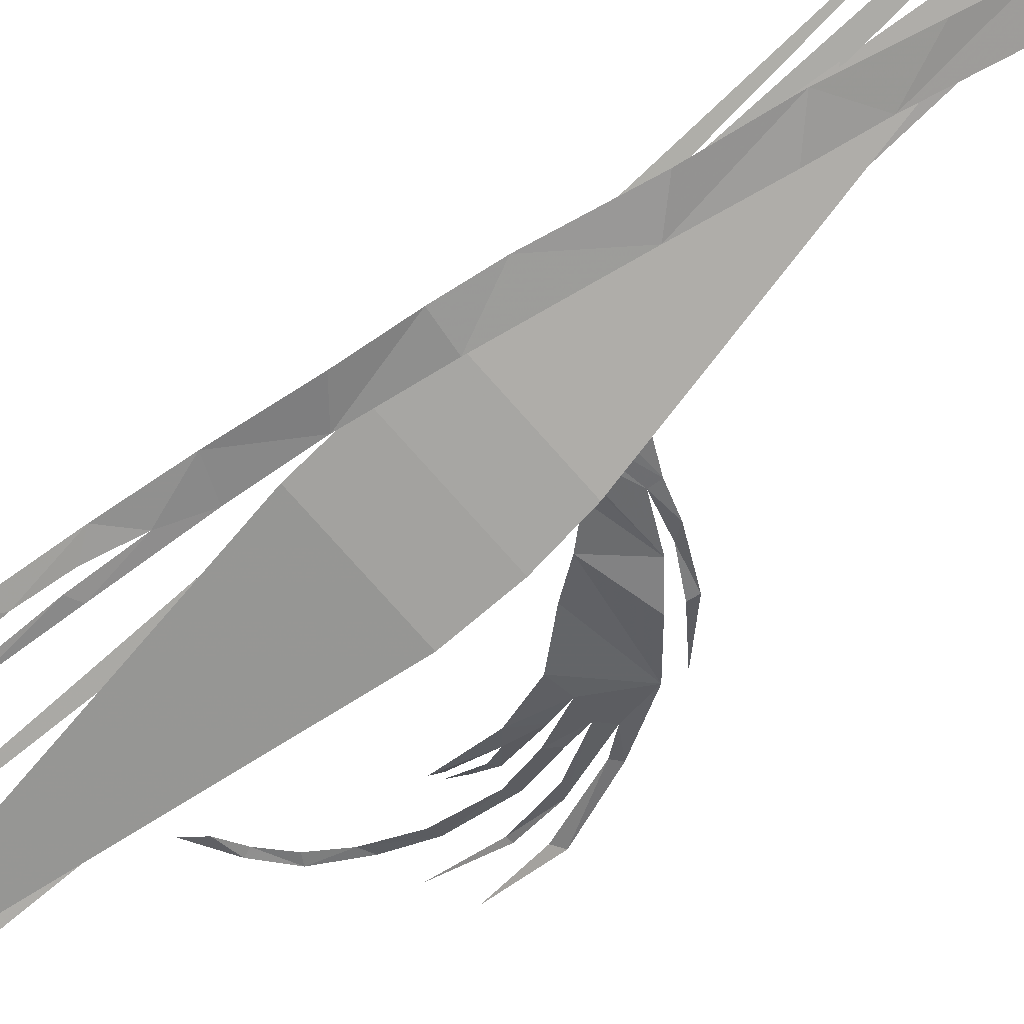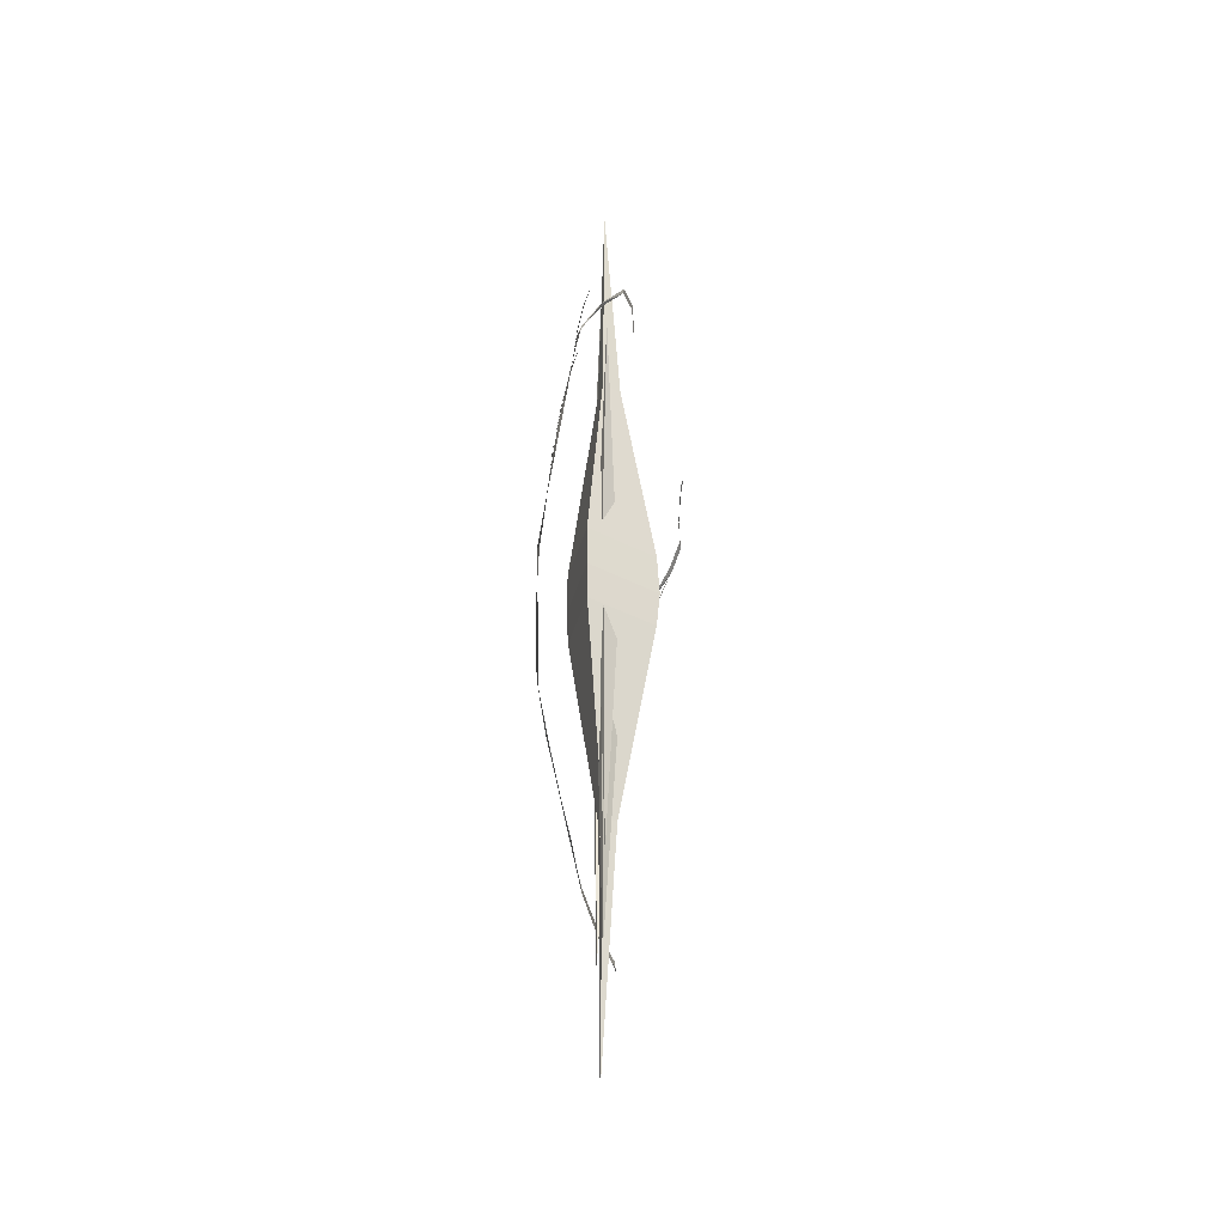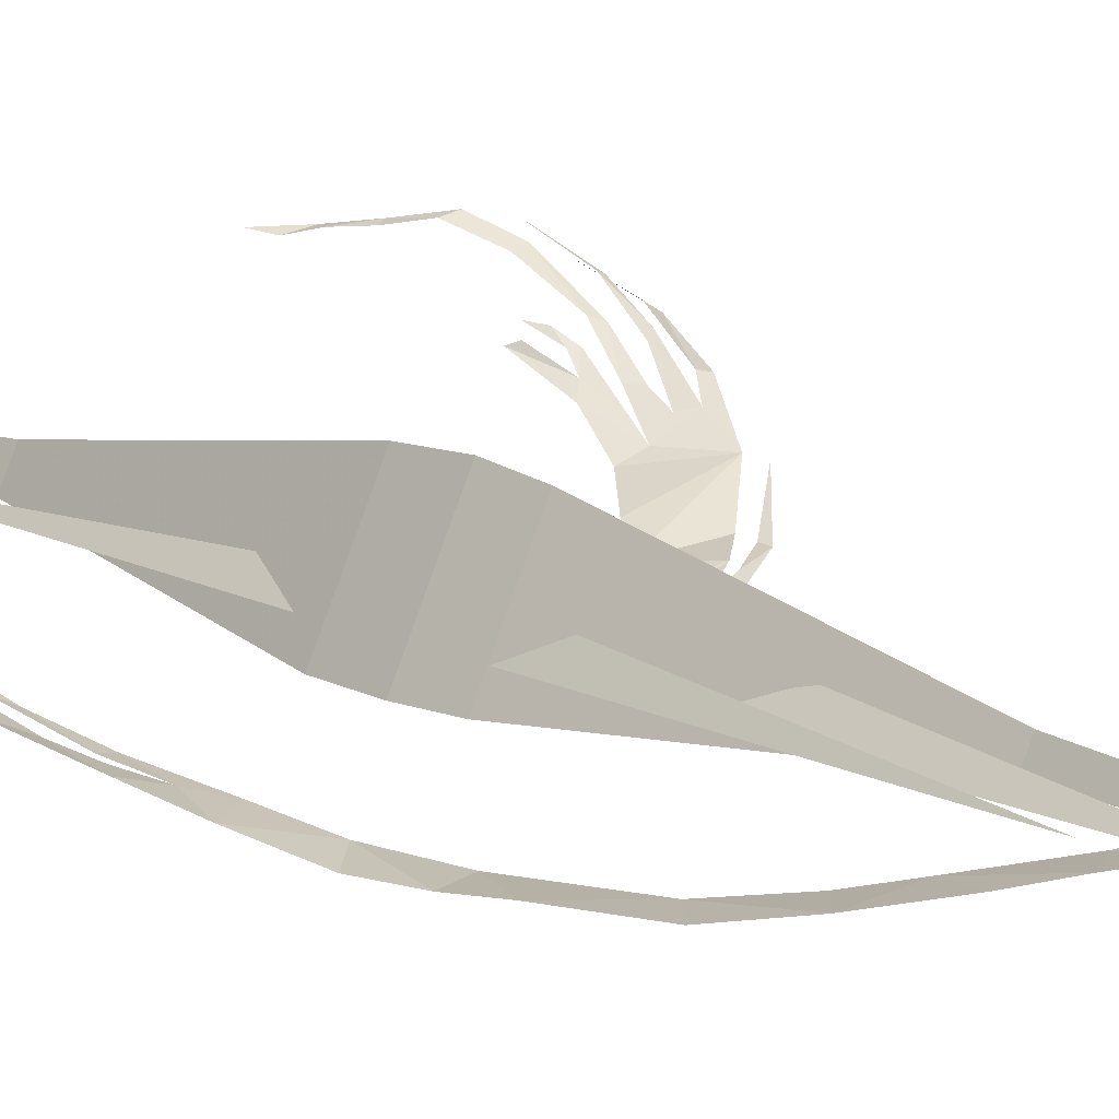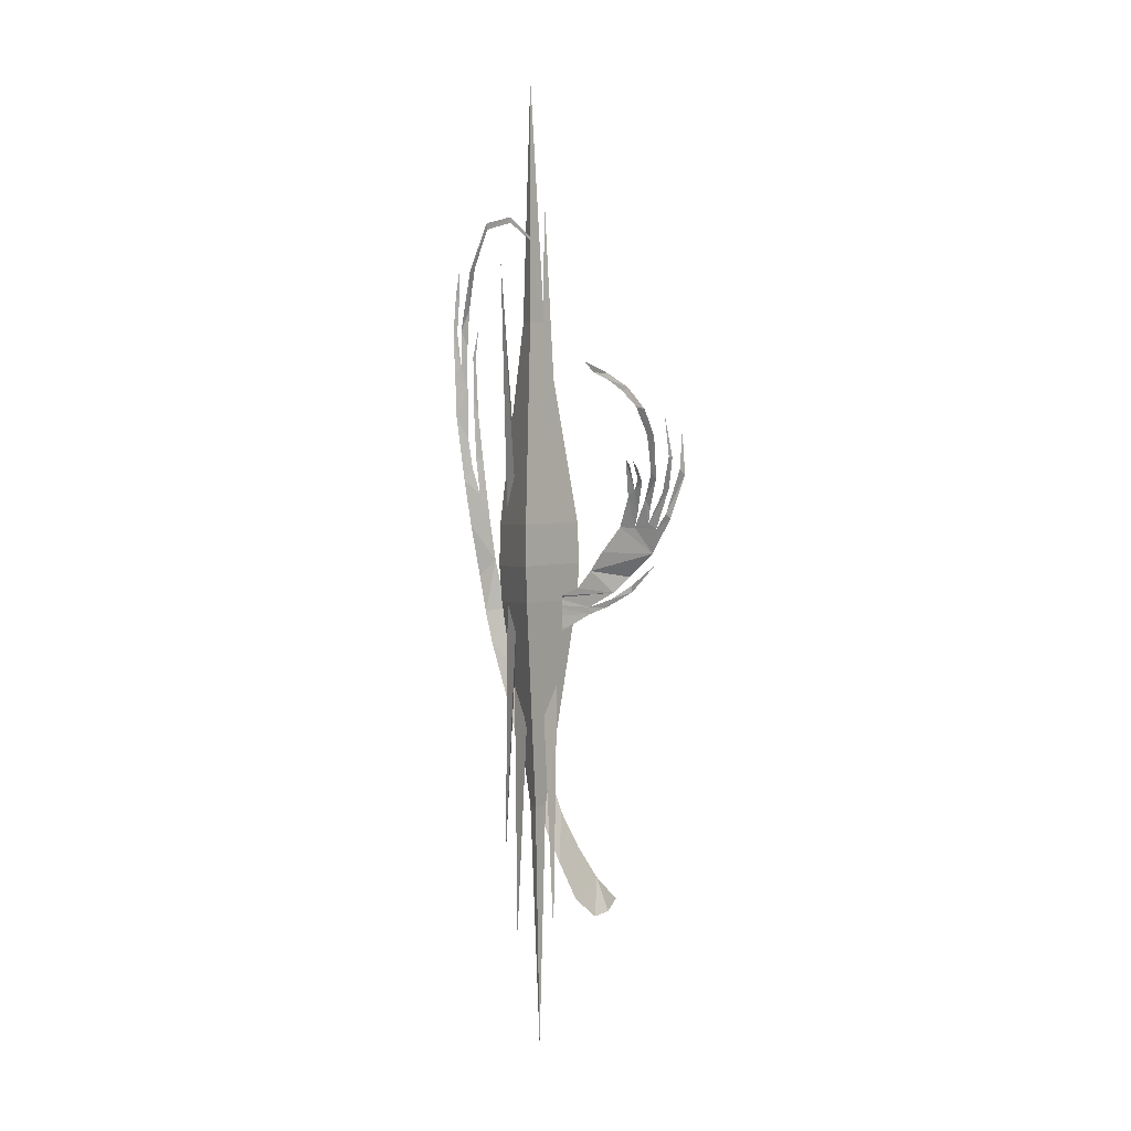
<metadata>
{"format":"obj","ext":"obj","renderer":"f3d","projection":"perspective","resolution":1024,"background":"white","views":[{"elev":-69.0,"azim":133.9,"up":"+Y"},{"elev":-36.9,"azim":81.9,"up":"+Z"},{"elev":13.6,"azim":139.5,"up":"+Y"},{"elev":1.6,"azim":-173.2,"up":"+Z"}]}
</metadata>
<code>
v 13.93 -1.441 32.04
v 15.32 -7.249 51.42
v 20.39 -5.657 124.7
v 17.94 -6.901 20.44
v 1.482 -0.3376 -64.6
v -3.221 -7.236 -51.74
v -1.89 -5.657 -158.8
v 0.5328 -6.329 -94.14
v 4.874 0.6708 -104.2
v 3.939 -5.057 -205.8
v 1.469 -5.612 -104.1
v 7.794 -4.976 -104.3
v 6.854 1.868 98.95
v 2.151 -6.809 99.13
v 7.713 -5.057 200.5
v 10.89 -5.932 98.81
v 1.878 -0.3376 55.93
v -3.105 -8.186 48.35
v 1.927 -5.657 151.3
v 1.693 -6.329 87.28
v 13.16 -0.3376 -26.16
v 14.74 -7.003 -48.52
v 18.47 -5.657 -124.9
v 17.63 -6.329 -14.06
v 8.656 0.1915 -69.59
v 10.3 -7.003 -84.48
v 13.48 -5.657 -159.6
v 14.72 -6.329 -53.7
v 6.439 15.49 -17.84
v -10.64 -16.03 -17.22
v 21.09 -12.84 -18.38
v 6.783 15.9 14.74
v -10.8 -16.55 15.39
v 21.86 -13.27 14.18
v -11.56 -16.66 -1.977
v 6.621 16.89 -2.646
v 22.21 -13.27 -3.22
v 1.213 -7.994 -19.33
v -2.539 -7.039 -16.47
v -5.64 -5.614 -15.54
v -12.43 -3.245 -12.26
v -18.2 -0.6932 -4.899
v -23.28 2.985 2.993
v -31.22 7.03 13.41
v -35.1 13.34 25.68
v -34.66 19.04 40.87
v -36.25 19.98 38.87
v -38.01 15.98 28.62
v -39.51 19.32 33.09
v -37.68 22.35 40.67
v -39.84 21.87 36.82
v -41.26 19.37 31.8
v -39.02 12.48 19.85
v -37.52 9.051 13.3
v -42.11 15.4 24.39
v -45.22 22.91 35.53
v -44.16 29.82 50.48
v -40.01 33.57 61.7
v -34.35 32.26 67.99
v -28.31 32.07 72.81
v -22.54 31.14 75.66
v -19.23 32.13 79.97
v -28.91 32.13 74.91
v -36.62 32.82 69.46
v -43.51 34.57 60.57
v -47 30.95 50.04
v -47.18 21.99 33.18
v -44.33 15.21 21.46
v -43.39 12.63 15.08
v -49.66 19.81 27.57
v -52.69 27.28 41.9
v -51.39 33.33 58.46
v -54.03 26.71 41.63
v -52.3 21.03 29.31
v -46.65 13.36 12.74
v -50.82 17.04 18.84
v -56.83 23.29 36.8
v -57.97 26.55 52.47
v -58.82 21.55 34.84
v -52.72 16.64 17.2
v -44.83 8.886 2.507
v -34.71 0.935 -7.338
v -27.74 -0.4485 -13.94
v -17.29 -4.054 -20.23
v -26.89 -1.152 -16.74
v -35.23 0.3883 -11.19
v -46.03 8.546 -1.874
v -35.68 0.05326 -13.74
v -24.9 -2.57 -20.09
v -17.59 -4.45 -23.14
v -7.615 -7.032 -29
v -0.8633 -8.794 -31.45
v 2.791 -9.337 -28.6
v 3.48 -9.142 -24.62
v 31.75 -17.87 99.22
v 33.59 -20.96 86.08
v 34.75 -21.08 86.18
v 1.722 8.544 128.2
v 6.825 7.523 132.5
v 3.28 8.417 130.9
v 9.252 7.207 136.3
v 14.58 5.668 139.5
v 14.75 5.931 141.8
v 39.66 -15.29 123
v 40.22 -18 110.7
v 41.71 -17.95 112
v -29.33 4.537 -141.1
v -26.06 4.411 -146.5
v -20.67 -2.561 -133.7
v -20.57 3.89 -148.9
v 43.27 -20.65 95.38
v 41.52 -20.36 96.7
v 40.18 -21.87 82.51
v 42.81 -22.16 79.06
v -11.73 -3.158 -143.4
v -12 -9.593 -122.2
v -3.772 -10.62 -129
v -4.17 -15.01 -108.3
v 3.575 -15.21 -113.5
v 3.98 -21.61 -86.43
v 8.534 -19.5 -100.6
v 15.94 -25.25 -81.18
v 8.444 -25.78 -72.52
v 14.75 -30.23 -52.5
v 21.7 -30.27 -60.95
v 25.2 0.434 137.6
v 25.32 0.9278 140.2
v 34.16 -9.588 121.7
v 31.91 -8.467 122.8
v 35.87 -17.9 106
v 39.74 -20.09 97.36
v 37.11 -20.66 90.65
v 37.57 -23.46 72.84
v 42.59 -24.43 60.72
v 37.84 -26.71 51.13
v 39.78 -27.98 33.37
v 36.26 -28.06 38.97
v 33.23 -29.22 27.41
v 37.35 -30.62 13.82
v 28.3 -31.31 -36.95
v 22.43 -31.92 -22.04
v 31.25 -32.56 -23.73
v 26.73 -31.58 -1.211
v 33.99 -33.19 -7.852
v 29.13 -29.82 17.69
v 31.63 -28.08 42.15
v 34.67 -27.91 43.54
v 33.33 -25.47 62.5
v 35.21 -24.37 68.37
v 13.93 -1.441 32.04
v 15.32 -7.249 51.42
v 20.39 -5.657 124.7
v 17.94 -6.901 20.44
v 1.482 -0.3376 -64.6
v -3.221 -7.236 -51.74
v -1.89 -5.657 -158.8
v 0.5328 -6.329 -94.14
v 4.874 0.6708 -104.2
v 3.939 -5.057 -205.8
v 1.469 -5.612 -104.1
v 7.794 -4.976 -104.3
v 6.854 1.868 98.95
v 2.151 -6.809 99.13
v 7.713 -5.057 200.5
v 10.89 -5.932 98.81
v 1.878 -0.3376 55.93
v -3.105 -8.186 48.35
v 1.927 -5.657 151.3
v 1.693 -6.329 87.28
v 13.16 -0.3376 -26.16
v 14.74 -7.003 -48.52
v 18.47 -5.657 -124.9
v 17.63 -6.329 -14.06
v 8.656 0.1915 -69.59
v 10.3 -7.003 -84.48
v 13.48 -5.657 -159.6
v 14.72 -6.329 -53.7
v 6.439 15.49 -17.84
v -10.64 -16.03 -17.22
v 21.09 -12.84 -18.38
v 6.783 15.9 14.74
v -10.8 -16.55 15.39
v 21.86 -13.27 14.18
v -11.56 -16.66 -1.977
v 6.621 16.89 -2.646
v 22.21 -13.27 -3.22
v 2.791 -9.337 -28.6
v -7.615 -7.032 -29
v -0.8633 -8.794 -31.45
v 3.48 -9.142 -24.62
v -17.59 -4.45 -23.14
v 1.213 -7.994 -19.33
v -17.29 -4.054 -20.23
v -24.9 -2.57 -20.09
v -26.89 -1.152 -16.74
v -35.68 0.05326 -13.74
v -35.23 0.3883 -11.19
v -46.03 8.546 -1.874
v -2.539 -7.039 -16.47
v -27.74 -0.4485 -13.94
v -5.64 -5.614 -15.54
v -12.43 -3.245 -12.26
v -18.2 -0.6932 -4.899
v -34.71 0.935 -7.338
v -44.83 8.886 2.507
v -23.28 2.985 2.993
v -31.22 7.03 13.41
v -46.65 13.36 12.74
v -52.72 16.64 17.2
v -50.82 17.04 18.84
v -58.82 21.55 34.84
v -56.83 23.29 36.8
v -57.97 26.55 52.47
v -37.52 9.051 13.3
v -43.39 12.63 15.08
v -52.3 21.03 29.31
v -49.66 19.81 27.57
v -52.69 27.28 41.9
v -54.03 26.71 41.63
v -51.39 33.33 58.46
v -42.11 15.4 24.39
v -44.33 15.21 21.46
v -47.18 21.99 33.18
v -45.22 22.91 35.53
v -47 30.95 50.04
v -44.16 29.82 50.48
v -40.01 33.57 61.7
v -43.51 34.57 60.57
v -36.62 32.82 69.46
v -34.35 32.26 67.99
v -28.31 32.07 72.81
v -28.91 32.13 74.91
v -22.54 31.14 75.66
v -19.23 32.13 79.97
v -35.1 13.34 25.68
v -39.02 12.48 19.85
v -38.01 15.98 28.62
v -41.26 19.37 31.8
v -39.51 19.32 33.09
v -39.84 21.87 36.82
v -37.68 22.35 40.67
v -34.66 19.04 40.87
v -36.25 19.98 38.87
v 31.75 -17.87 99.22
v 33.59 -20.96 86.08
v 34.75 -21.08 86.18
v 1.722 8.544 128.2
v 6.825 7.523 132.5
v 3.28 8.417 130.9
v 9.252 7.207 136.3
v 14.58 5.668 139.5
v 14.75 5.931 141.8
v 39.66 -15.29 123
v 40.22 -18 110.7
v 41.71 -17.95 112
v -29.33 4.537 -141.1
v -26.06 4.411 -146.5
v -20.67 -2.561 -133.7
v -20.57 3.89 -148.9
v 43.27 -20.65 95.38
v 41.52 -20.36 96.7
v 40.18 -21.87 82.51
v 42.81 -22.16 79.06
v -11.73 -3.158 -143.4
v -12 -9.593 -122.2
v -3.772 -10.62 -129
v -4.17 -15.01 -108.3
v 3.575 -15.21 -113.5
v 3.98 -21.61 -86.43
v 8.534 -19.5 -100.6
v 15.94 -25.25 -81.18
v 8.444 -25.78 -72.52
v 14.75 -30.23 -52.5
v 21.7 -30.27 -60.95
v 25.2 0.434 137.6
v 25.32 0.9278 140.2
v 34.16 -9.588 121.7
v 31.91 -8.467 122.8
v 35.87 -17.9 106
v 39.74 -20.09 97.36
v 37.11 -20.66 90.65
v 37.57 -23.46 72.84
v 42.59 -24.43 60.72
v 37.84 -26.71 51.13
v 39.78 -27.98 33.37
v 36.26 -28.06 38.97
v 33.23 -29.22 27.41
v 37.35 -30.62 13.82
v 28.3 -31.31 -36.95
v 22.43 -31.92 -22.04
v 31.25 -32.56 -23.73
v 26.73 -31.58 -1.211
v 33.99 -33.19 -7.852
v 29.13 -29.82 17.69
v 31.63 -28.08 42.15
v 34.67 -27.91 43.54
v 33.33 -25.47 62.5
v 35.21 -24.37 68.37
g ss
f 1 2 3
f 2 4 3
f 4 1 3
f 3 2 1
f 3 4 2
f 3 1 4
f 5 6 7
f 6 8 7
f 8 5 7
f 9 10 11
f 11 10 12
f 12 10 9
f 13 14 15
f 14 16 15
f 16 13 15
f 17 18 19
f 18 20 19
f 20 17 19
f 21 22 23
f 22 24 23
f 24 21 23
f 25 26 27
f 26 28 27
f 28 25 27
f 29 9 11
f 30 29 11
f 31 30 11
f 12 31 11
f 31 12 9
f 29 31 9
f 32 33 14
f 13 32 14
f 34 16 14
f 33 34 14
f 34 32 13
f 16 34 13
f 35 33 32
f 36 35 32
f 37 34 33
f 35 37 33
f 37 36 32
f 34 37 32
f 37 31 29
f 36 37 29
f 30 31 37
f 35 30 37
f 29 30 35
f 36 29 35
f 93 91 92
f 94 91 93
f 94 90 91
f 38 90 94
f 84 89 90
f 85 89 84
f 85 88 89
f 86 88 85
f 86 87 88
f 38 84 90
f 39 84 38
f 39 83 84
f 40 83 39
f 41 83 40
f 42 83 41
f 42 82 83
f 42 81 82
f 43 81 42
f 44 81 43
f 75 80 81
f 76 80 75
f 76 79 80
f 77 79 76
f 77 78 79
f 54 75 81
f 69 75 54
f 69 74 75
f 70 74 69
f 71 74 70
f 71 73 74
f 71 72 73
f 55 69 54
f 55 68 69
f 55 67 68
f 56 67 55
f 56 66 67
f 57 66 56
f 58 66 57
f 58 65 66
f 58 64 65
f 59 64 58
f 60 64 59
f 60 63 64
f 61 63 60
f 61 62 63
f 44 54 81
f 45 54 44
f 45 53 54
f 48 52 53
f 49 52 48
f 49 51 52
f 49 50 51
f 45 48 53
f 46 48 45
f 46 47 48
f 91 93 92
f 91 94 93
f 90 94 91
f 90 38 94
f 84 38 90
f 84 39 38
f 83 39 84
f 83 40 39
f 83 41 40
f 83 42 41
f 82 42 83
f 81 42 82
f 81 43 42
f 81 44 43
f 54 44 81
f 54 45 44
f 53 45 54
f 48 45 53
f 48 46 45
f 48 47 46
f 52 48 53
f 52 49 48
f 51 49 52
f 51 50 49
f 75 54 81
f 69 55 54
f 68 55 69
f 67 55 68
f 67 56 55
f 66 56 67
f 66 57 56
f 66 58 57
f 65 58 66
f 64 58 65
f 64 59 58
f 64 60 59
f 63 60 64
f 63 61 60
f 63 62 61
f 75 69 54
f 74 69 75
f 74 70 69
f 74 71 70
f 73 71 74
f 73 72 71
f 80 75 81
f 80 76 75
f 79 76 80
f 79 77 76
f 79 78 77
f 89 84 90
f 89 85 84
f 88 85 89
f 88 86 85
f 88 87 86
f 95 96 97
f 98 99 100
f 100 99 101
f 99 102 101
f 101 102 103
f 104 105 106
f 107 108 109
f 108 110 109
f 106 105 111
f 105 112 111
f 112 113 111
f 111 113 114
f 110 115 109
f 109 115 116
f 115 117 116
f 116 117 118
f 117 119 118
f 118 119 120
f 119 121 120
f 121 122 120
f 120 122 123
f 123 122 124
f 122 125 124
f 102 126 103
f 103 126 127
f 127 126 128
f 126 129 128
f 129 130 128
f 128 130 131
f 130 132 131
f 131 132 113
f 132 133 113
f 113 133 114
f 114 133 134
f 133 135 134
f 134 135 136
f 135 137 136
f 137 138 136
f 136 138 139
f 125 140 124
f 124 140 141
f 140 142 141
f 141 142 143
f 142 144 143
f 144 139 143
f 143 139 145
f 139 138 145
f 145 138 146
f 138 147 146
f 146 147 148
f 147 149 148
f 148 149 96
f 96 149 97
f 97 96 95
f 100 99 98
f 101 99 100
f 101 102 99
f 103 102 101
f 106 105 104
f 109 108 107
f 109 110 108
f 111 105 106
f 111 112 105
f 111 113 112
f 114 113 111
f 109 115 110
f 116 115 109
f 116 117 115
f 118 117 116
f 118 119 117
f 120 119 118
f 120 121 119
f 120 122 121
f 123 122 120
f 124 122 123
f 124 125 122
f 103 126 102
f 127 126 103
f 128 126 127
f 128 129 126
f 128 130 129
f 131 130 128
f 131 132 130
f 113 132 131
f 113 133 132
f 114 133 113
f 134 133 114
f 134 135 133
f 136 135 134
f 136 137 135
f 136 138 137
f 139 138 136
f 124 140 125
f 141 140 124
f 141 142 140
f 143 142 141
f 143 144 142
f 143 139 144
f 145 139 143
f 145 138 139
f 146 138 145
f 146 147 138
f 148 147 146
f 148 149 147
f 96 149 148
f 97 149 96
g sb
f 150 151 152
f 151 153 152
f 153 150 152
f 152 151 150
f 152 153 151
f 152 150 153
f 154 155 156
f 155 157 156
f 157 154 156
f 158 159 160
f 160 159 161
f 161 159 158
f 162 163 164
f 163 165 164
f 165 162 164
f 166 167 168
f 167 169 168
f 169 166 168
f 170 171 172
f 171 173 172
f 173 170 172
f 174 175 176
f 175 177 176
f 177 174 176
f 178 158 160
f 179 178 160
f 180 179 160
f 161 180 160
f 180 161 158
f 178 180 158
f 181 182 163
f 162 181 163
f 183 165 163
f 182 183 163
f 183 181 162
f 165 183 162
f 184 182 181
f 185 184 181
f 186 183 182
f 184 186 182
f 186 185 181
f 183 186 181
f 186 180 178
f 185 186 178
f 179 180 186
f 184 179 186
f 178 179 184
f 185 178 184
f 187 188 189
f 190 188 187
f 190 191 188
f 192 191 190
f 193 194 191
f 195 194 193
f 195 196 194
f 197 196 195
f 197 198 196
f 192 193 191
f 199 193 192
f 199 200 193
f 201 200 199
f 202 200 201
f 203 200 202
f 203 204 200
f 203 205 204
f 206 205 203
f 207 205 206
f 208 209 205
f 210 209 208
f 210 211 209
f 212 211 210
f 212 213 211
f 214 208 205
f 215 208 214
f 215 216 208
f 217 216 215
f 218 216 217
f 218 219 216
f 218 220 219
f 221 215 214
f 221 222 215
f 221 223 222
f 224 223 221
f 224 225 223
f 226 225 224
f 227 225 226
f 227 228 225
f 227 229 228
f 230 229 227
f 231 229 230
f 231 232 229
f 233 232 231
f 233 234 232
f 207 214 205
f 235 214 207
f 235 236 214
f 237 238 236
f 239 238 237
f 239 240 238
f 239 241 240
f 235 237 236
f 242 237 235
f 242 243 237
f 188 187 189
f 188 190 187
f 191 190 188
f 191 192 190
f 193 192 191
f 193 199 192
f 200 199 193
f 200 201 199
f 200 202 201
f 200 203 202
f 204 203 200
f 205 203 204
f 205 206 203
f 205 207 206
f 214 207 205
f 214 235 207
f 236 235 214
f 237 235 236
f 237 242 235
f 237 243 242
f 238 237 236
f 238 239 237
f 240 239 238
f 240 241 239
f 208 214 205
f 215 221 214
f 222 221 215
f 223 221 222
f 223 224 221
f 225 224 223
f 225 226 224
f 225 227 226
f 228 227 225
f 229 227 228
f 229 230 227
f 229 231 230
f 232 231 229
f 232 233 231
f 232 234 233
f 208 215 214
f 216 215 208
f 216 217 215
f 216 218 217
f 219 218 216
f 219 220 218
f 209 208 205
f 209 210 208
f 211 210 209
f 211 212 210
f 211 213 212
f 194 193 191
f 194 195 193
f 196 195 194
f 196 197 195
f 196 198 197
f 244 245 246
f 247 248 249
f 249 248 250
f 248 251 250
f 250 251 252
f 253 254 255
f 256 257 258
f 257 259 258
f 255 254 260
f 254 261 260
f 261 262 260
f 260 262 263
f 259 264 258
f 258 264 265
f 264 266 265
f 265 266 267
f 266 268 267
f 267 268 269
f 268 270 269
f 270 271 269
f 269 271 272
f 272 271 273
f 271 274 273
f 251 275 252
f 252 275 276
f 276 275 277
f 275 278 277
f 278 279 277
f 277 279 280
f 279 281 280
f 280 281 262
f 281 282 262
f 262 282 263
f 263 282 283
f 282 284 283
f 283 284 285
f 284 286 285
f 286 287 285
f 285 287 288
f 274 289 273
f 273 289 290
f 289 291 290
f 290 291 292
f 291 293 292
f 293 288 292
f 292 288 294
f 288 287 294
f 294 287 295
f 287 296 295
f 295 296 297
f 296 298 297
f 297 298 245
f 245 298 246
f 246 245 244
f 249 248 247
f 250 248 249
f 250 251 248
f 252 251 250
f 255 254 253
f 258 257 256
f 258 259 257
f 260 254 255
f 260 261 254
f 260 262 261
f 263 262 260
f 258 264 259
f 265 264 258
f 265 266 264
f 267 266 265
f 267 268 266
f 269 268 267
f 269 270 268
f 269 271 270
f 272 271 269
f 273 271 272
f 273 274 271
f 252 275 251
f 276 275 252
f 277 275 276
f 277 278 275
f 277 279 278
f 280 279 277
f 280 281 279
f 262 281 280
f 262 282 281
f 263 282 262
f 283 282 263
f 283 284 282
f 285 284 283
f 285 286 284
f 285 287 286
f 288 287 285
f 273 289 274
f 290 289 273
f 290 291 289
f 292 291 290
f 292 293 291
f 292 288 293
f 294 288 292
f 294 287 288
f 295 287 294
f 295 296 287
f 297 296 295
f 297 298 296
f 245 298 297
f 246 298 245

</code>
